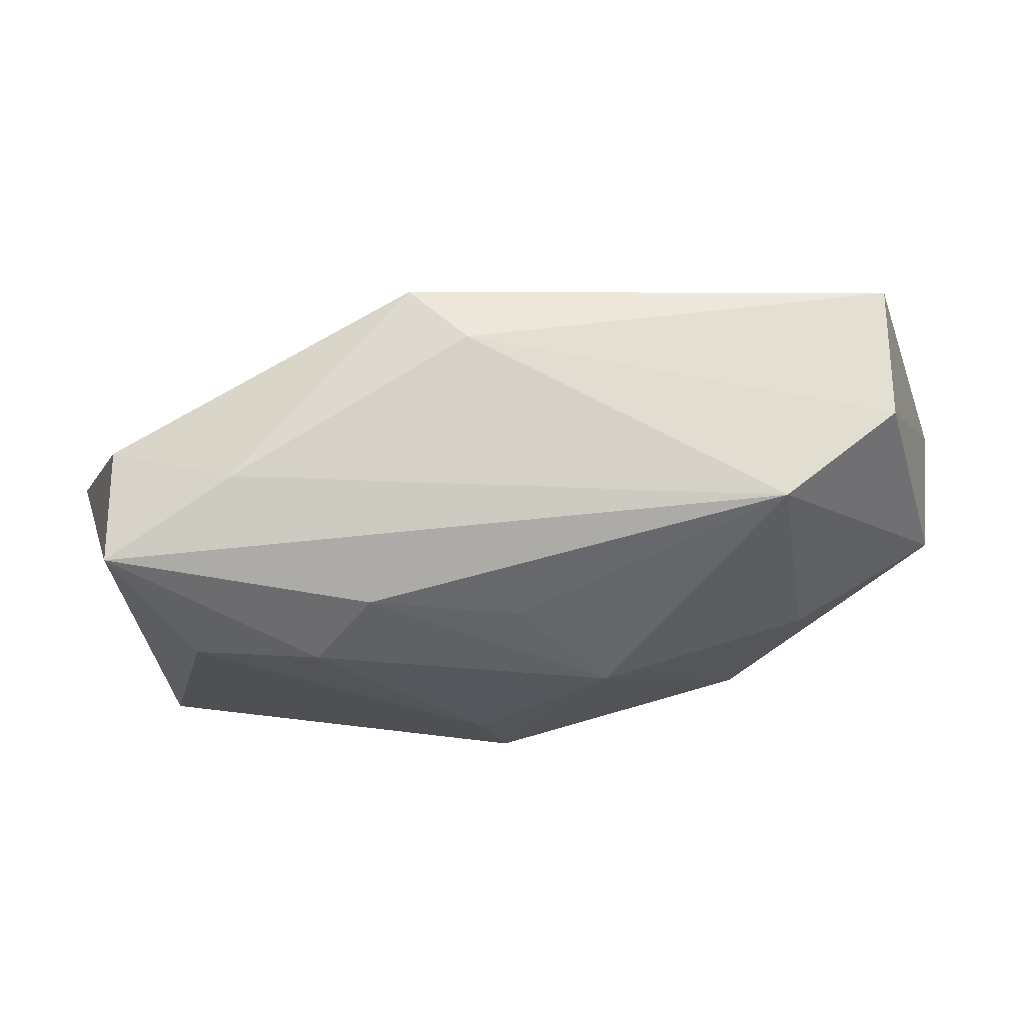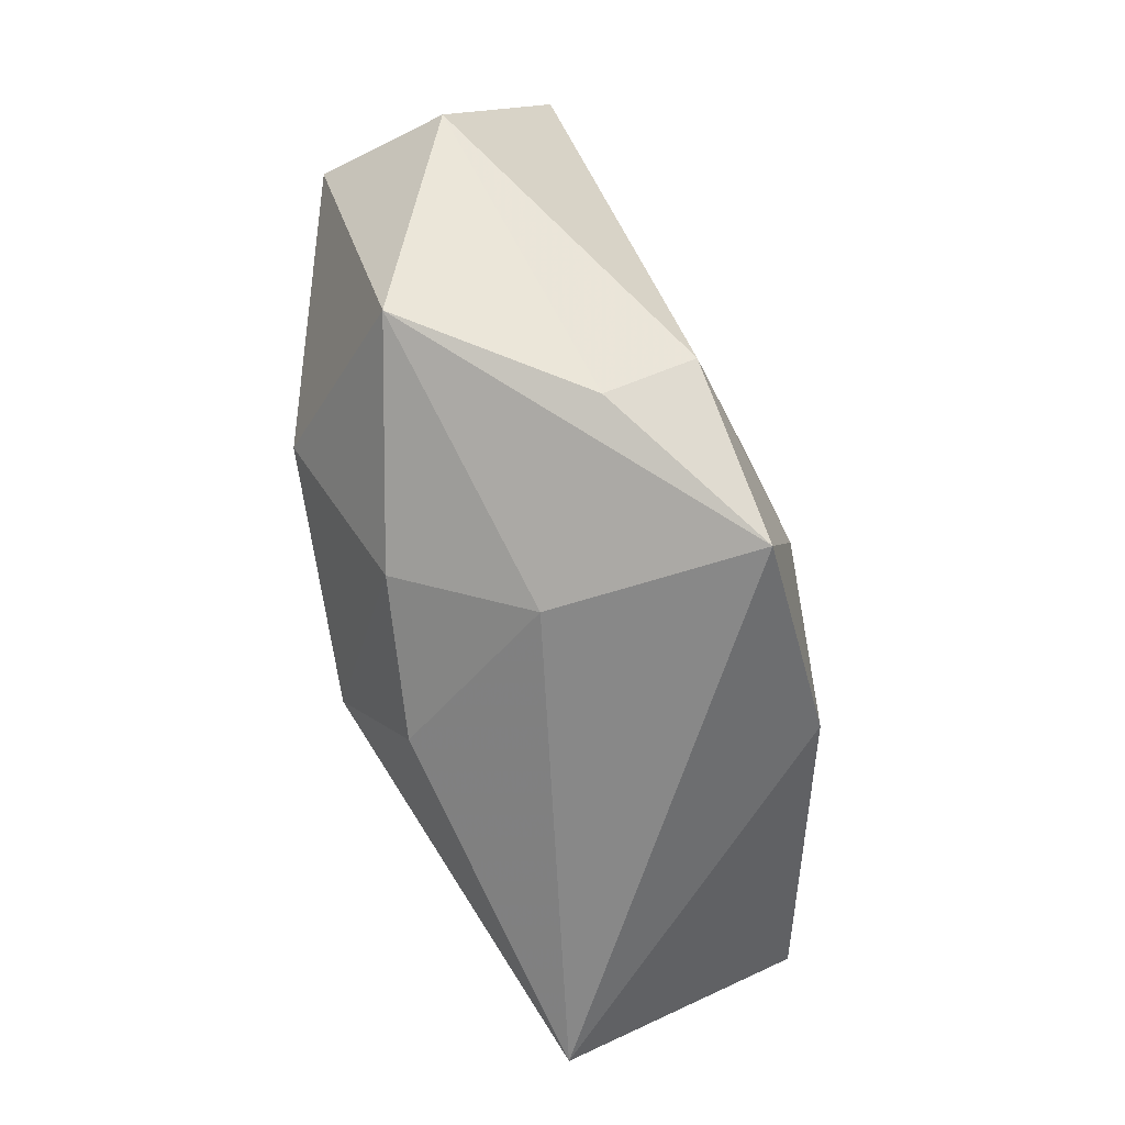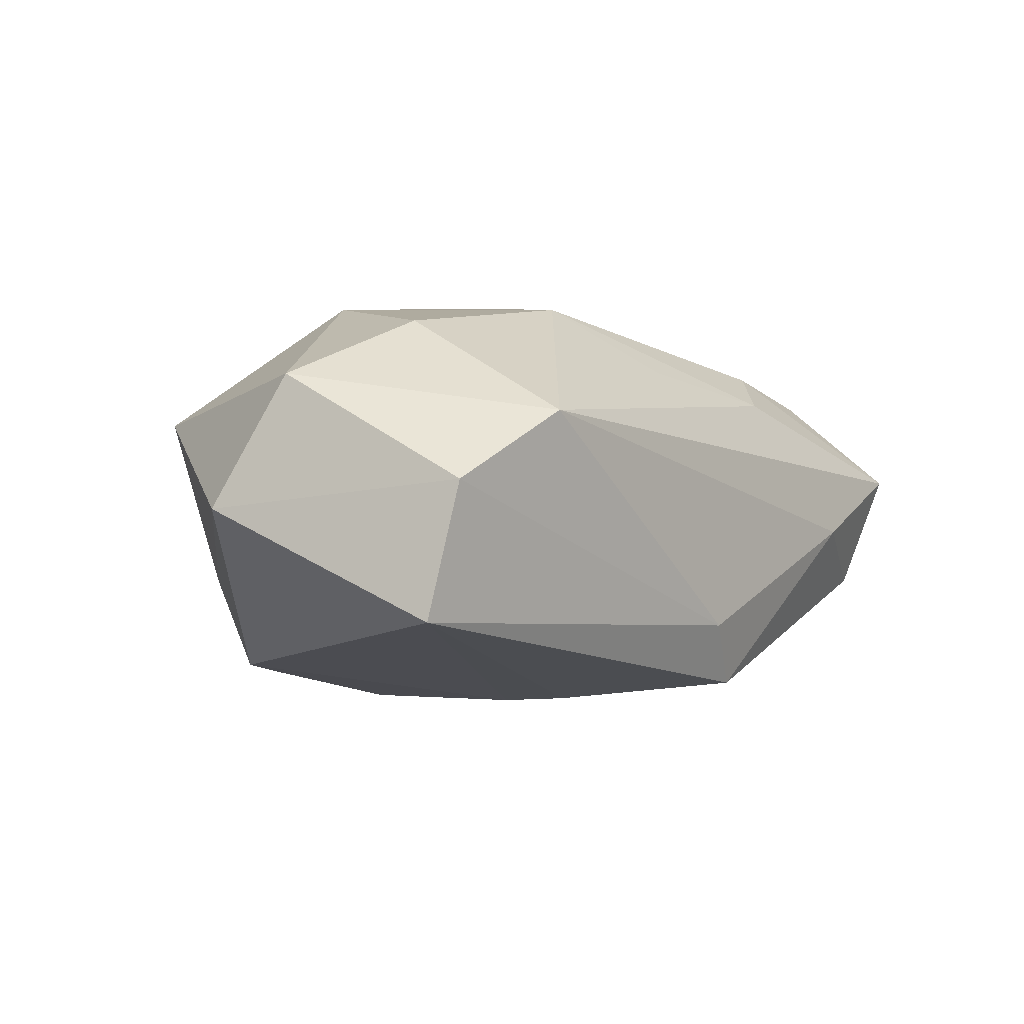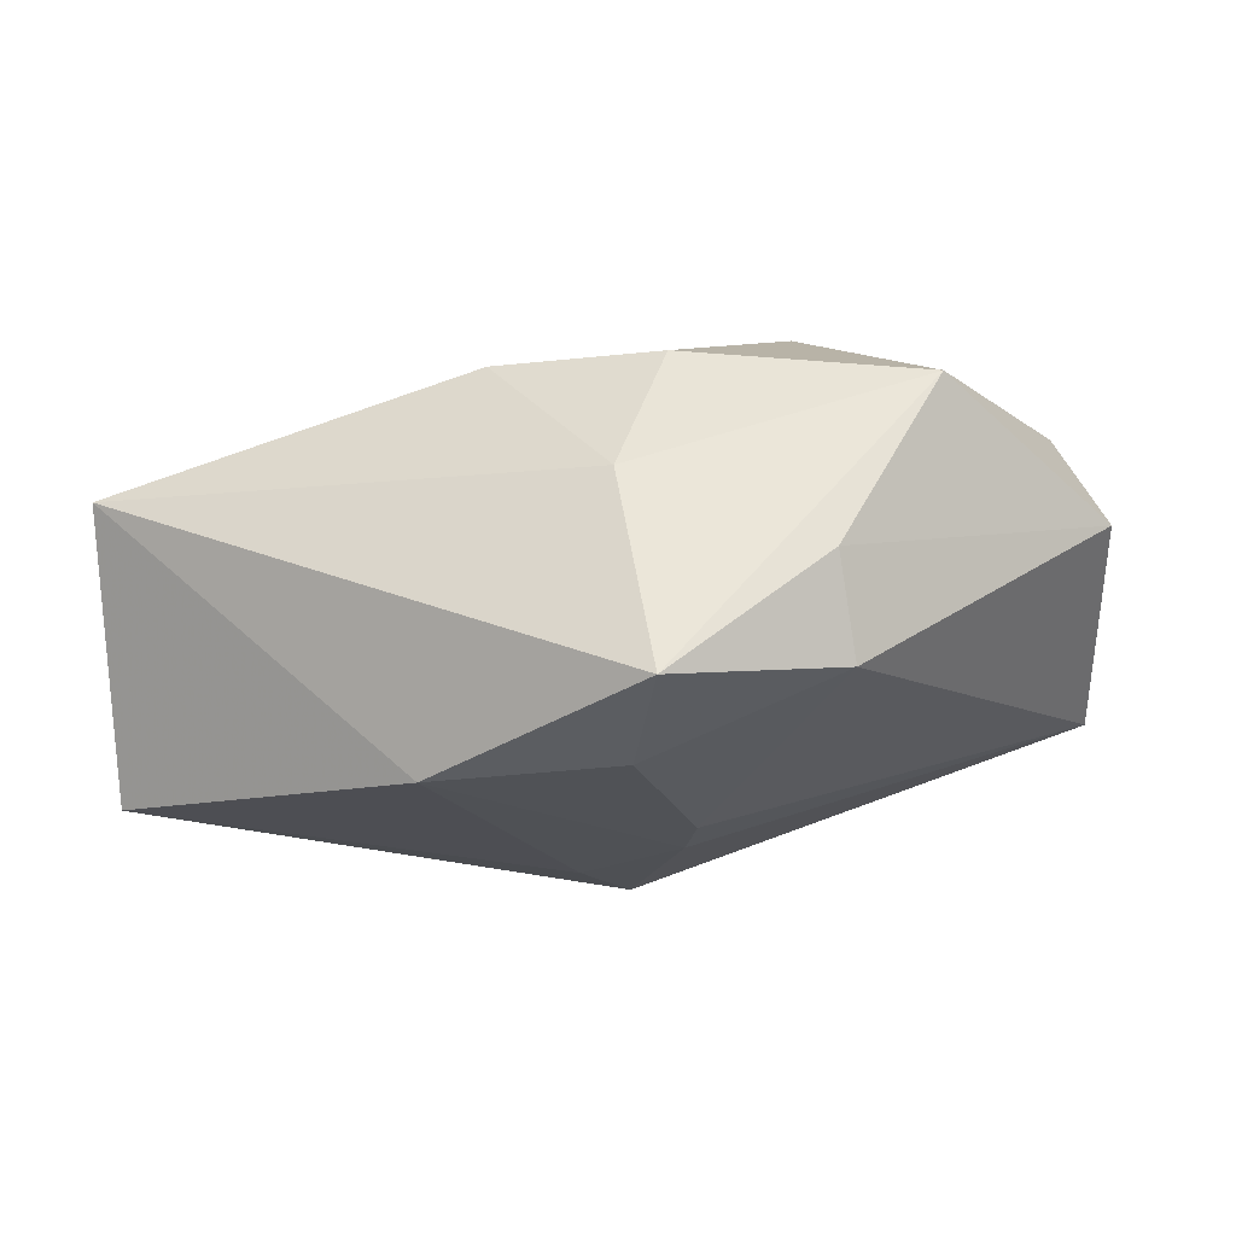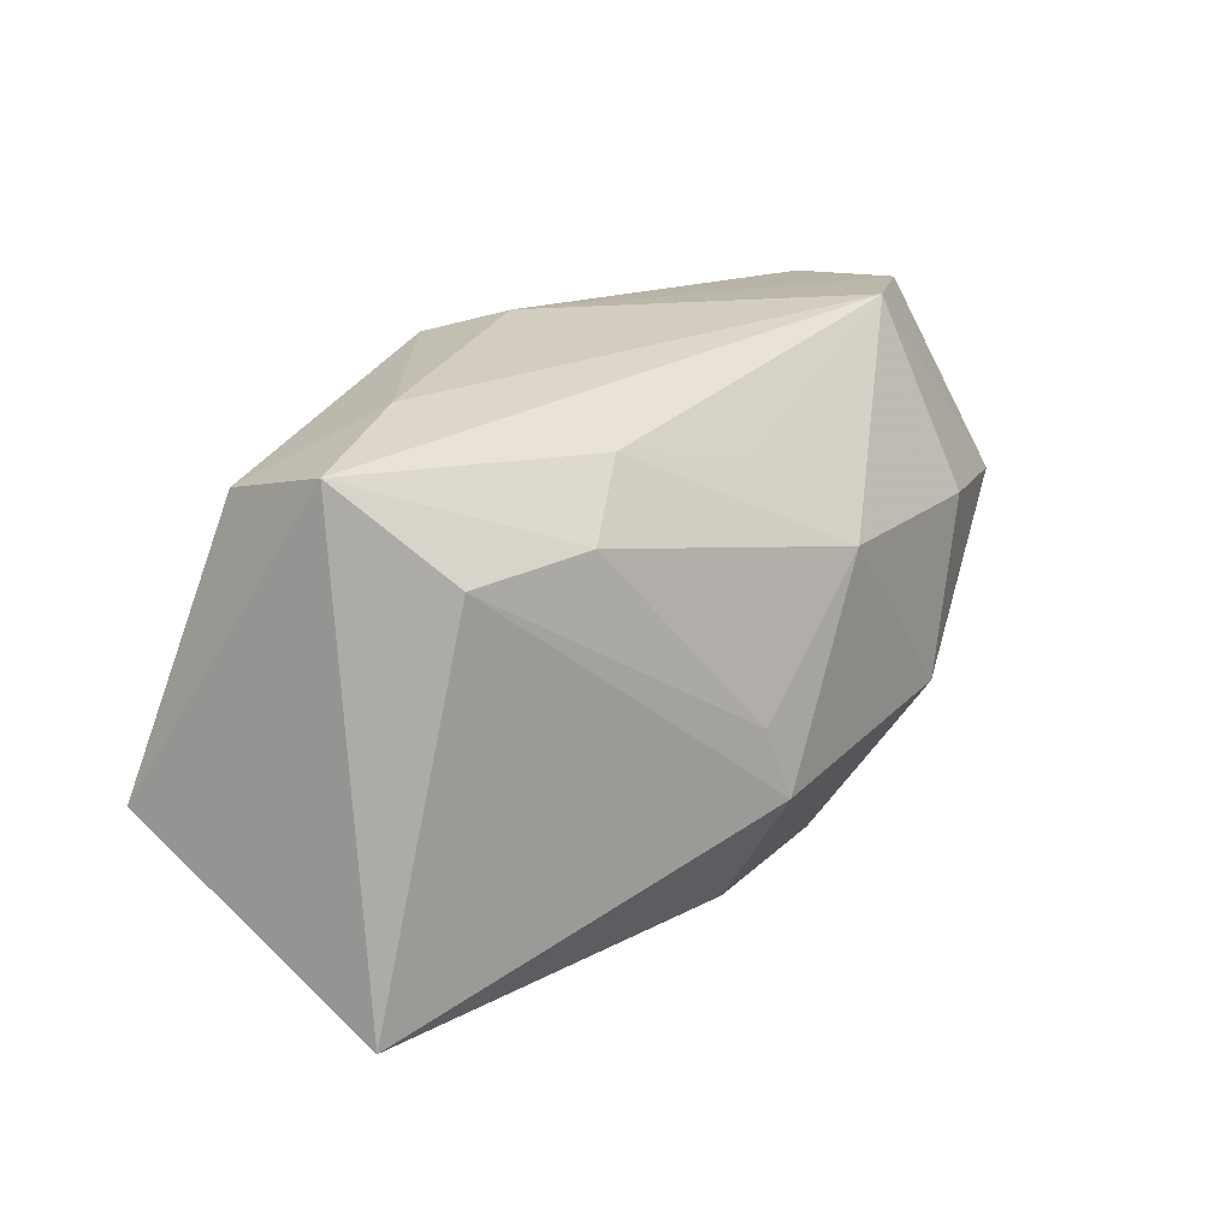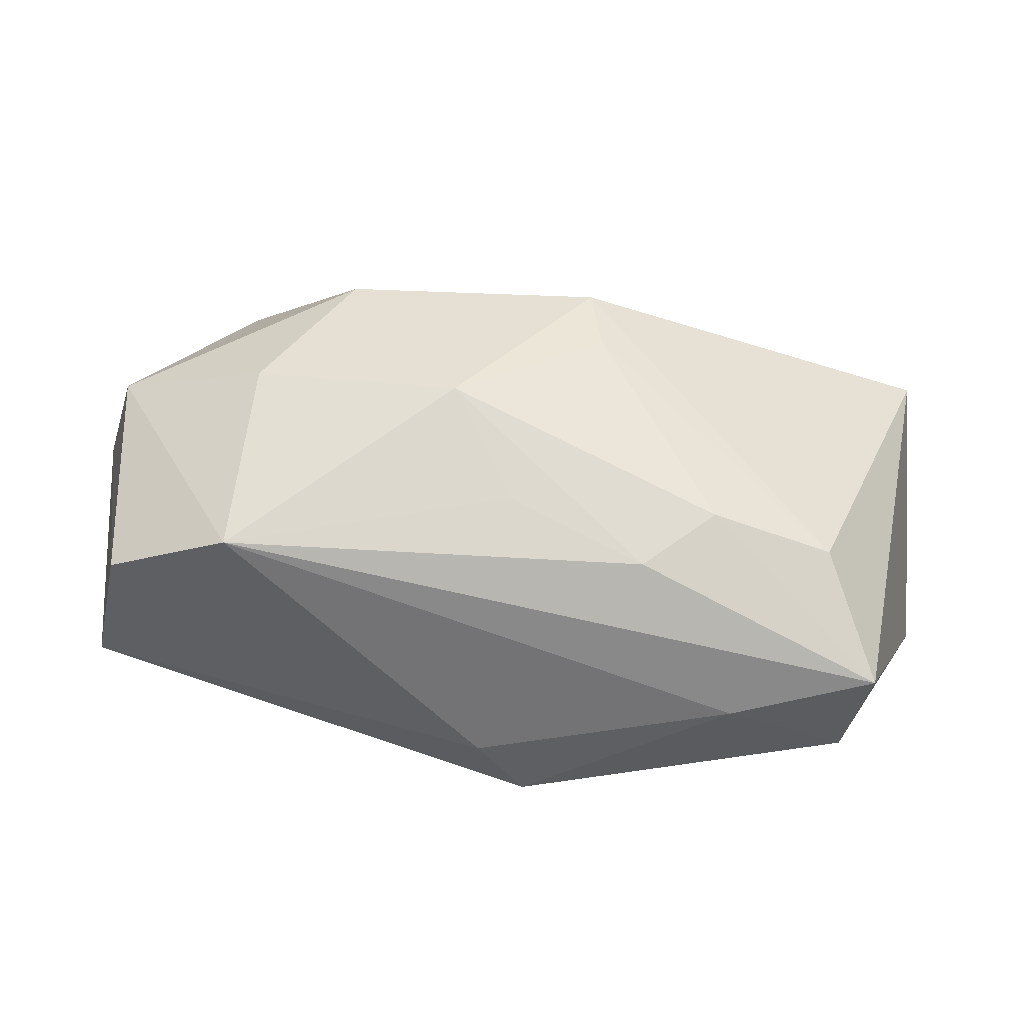
<metadata>
{"format":"obj","ext":"obj","renderer":"f3d","projection":"perspective","resolution":1024,"background":"white","views":[{"elev":72.1,"azim":-14.6,"up":"+Y"},{"elev":-65.1,"azim":98.8,"up":"+Y"},{"elev":6.2,"azim":132.0,"up":"+Z"},{"elev":-27.1,"azim":16.5,"up":"+Z"},{"elev":17.8,"azim":-55.6,"up":"+Y"},{"elev":38.1,"azim":-168.6,"up":"+Z"}]}
</metadata>
<code>
v 0.02605 0.02828 0.01427
v -0.01738 0.02114 0.01258
v -0.00265 0.01813 0.01685
v -0.04347 -0.02628 0.006186
v -0.01179 -0.01987 -0.02391
v -0.04002 0.01947 -0.0107
v -0.02812 0.02543 -0.002912
v -0.001013 0.02828 -0.01066
v 0.005259 0.009269 0.02388
v 0.00457 0.01039 -0.0204
v 0.007437 0.004294 -0.02102
v 0.04366 0.007665 0.01783
v -0.04707 -0.008236 -0.01779
v -0.008163 0.01677 -0.01929
v 0.03955 0.02747 0.008317
v -0.005567 0.02612 -0.01801
v 0.02725 0.009336 0.02292
v -0.03642 0.01329 0.01102
v 0.02739 -0.02281 -0.007754
v 0.04287 0.02632 -0.005177
v -0.008528 -0.00454 0.02266
v 0.03691 -0.01849 0.01111
v 0.02091 -0.008177 0.02388
v 0.01295 -0.02954 -0.02117
v -0.04281 0.0227 0.001759
v -0.005059 -0.02355 0.0161
v 0.02747 -0.01736 -0.0168
v 0.008534 -0.0274 0.0009051
v 0.04905 0.002476 0.004402
v 0.01235 -0.02278 0.01516
v -0.02408 0.01459 0.0152
v 0.007155 -0.01684 -0.02332
v -0.006026 -0.01174 0.02388
f 4 25 13
f 4 5 24
f 13 5 4
f 13 25 6
f 22 29 12
f 24 5 32
f 18 4 33
f 25 4 18
f 23 22 12
f 23 9 33
f 30 23 33
f 22 23 30
f 19 22 24
f 29 22 19
f 16 20 10
f 13 6 16
f 27 20 29
f 27 19 24
f 29 19 27
f 24 32 27
f 25 2 1
f 33 9 21
f 21 18 33
f 17 23 12
f 9 23 17
f 12 1 17
f 17 1 9
f 33 4 26
f 26 30 33
f 10 5 14
f 14 16 10
f 14 5 13
f 13 16 14
f 11 27 32
f 11 5 10
f 11 32 5
f 10 20 11
f 20 27 11
f 9 2 31
f 31 21 9
f 18 21 31
f 25 18 31
f 31 2 25
f 15 1 12
f 12 29 15
f 29 20 15
f 3 2 9
f 9 1 3
f 3 1 2
f 25 1 7
f 7 6 25
f 7 16 6
f 20 16 8
f 8 15 20
f 1 15 8
f 16 7 8
f 8 7 1
f 30 26 28
f 24 22 28
f 22 30 28
f 28 4 24
f 28 26 4

</code>
